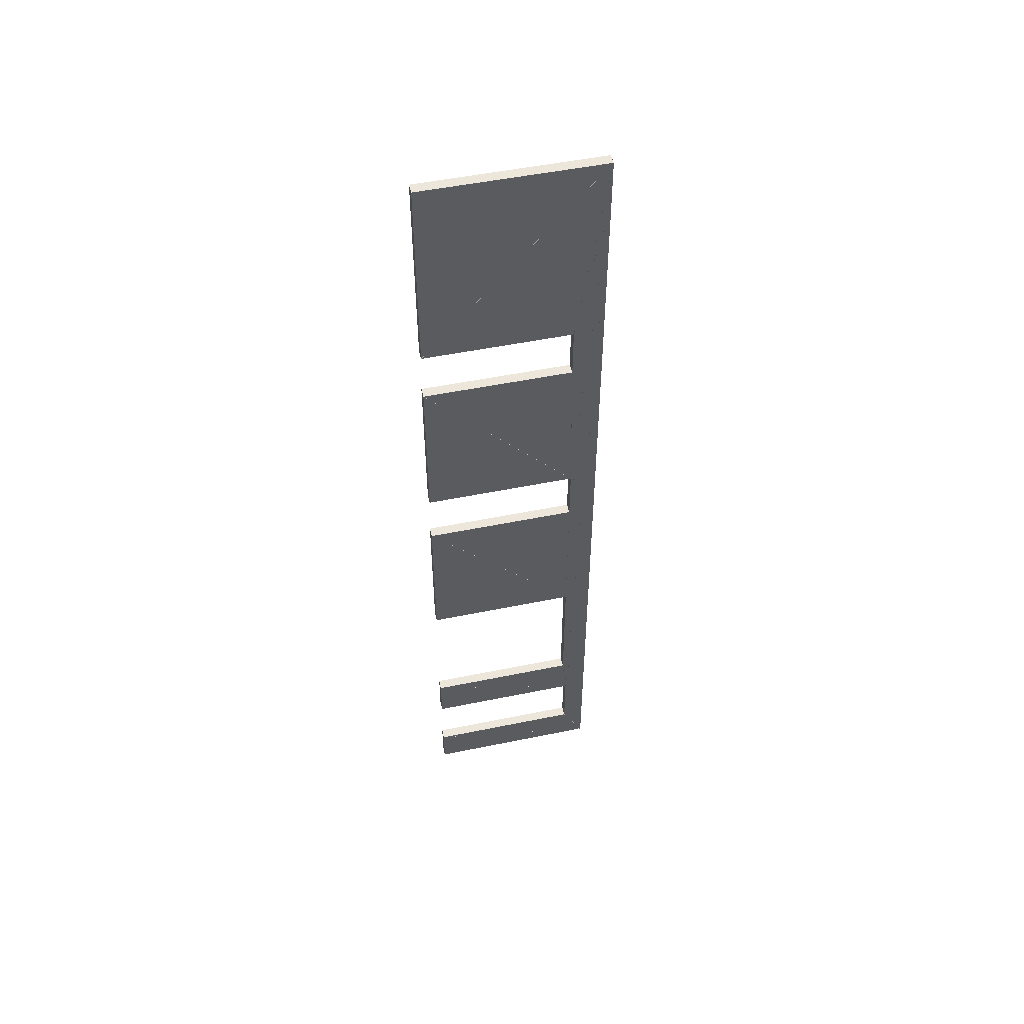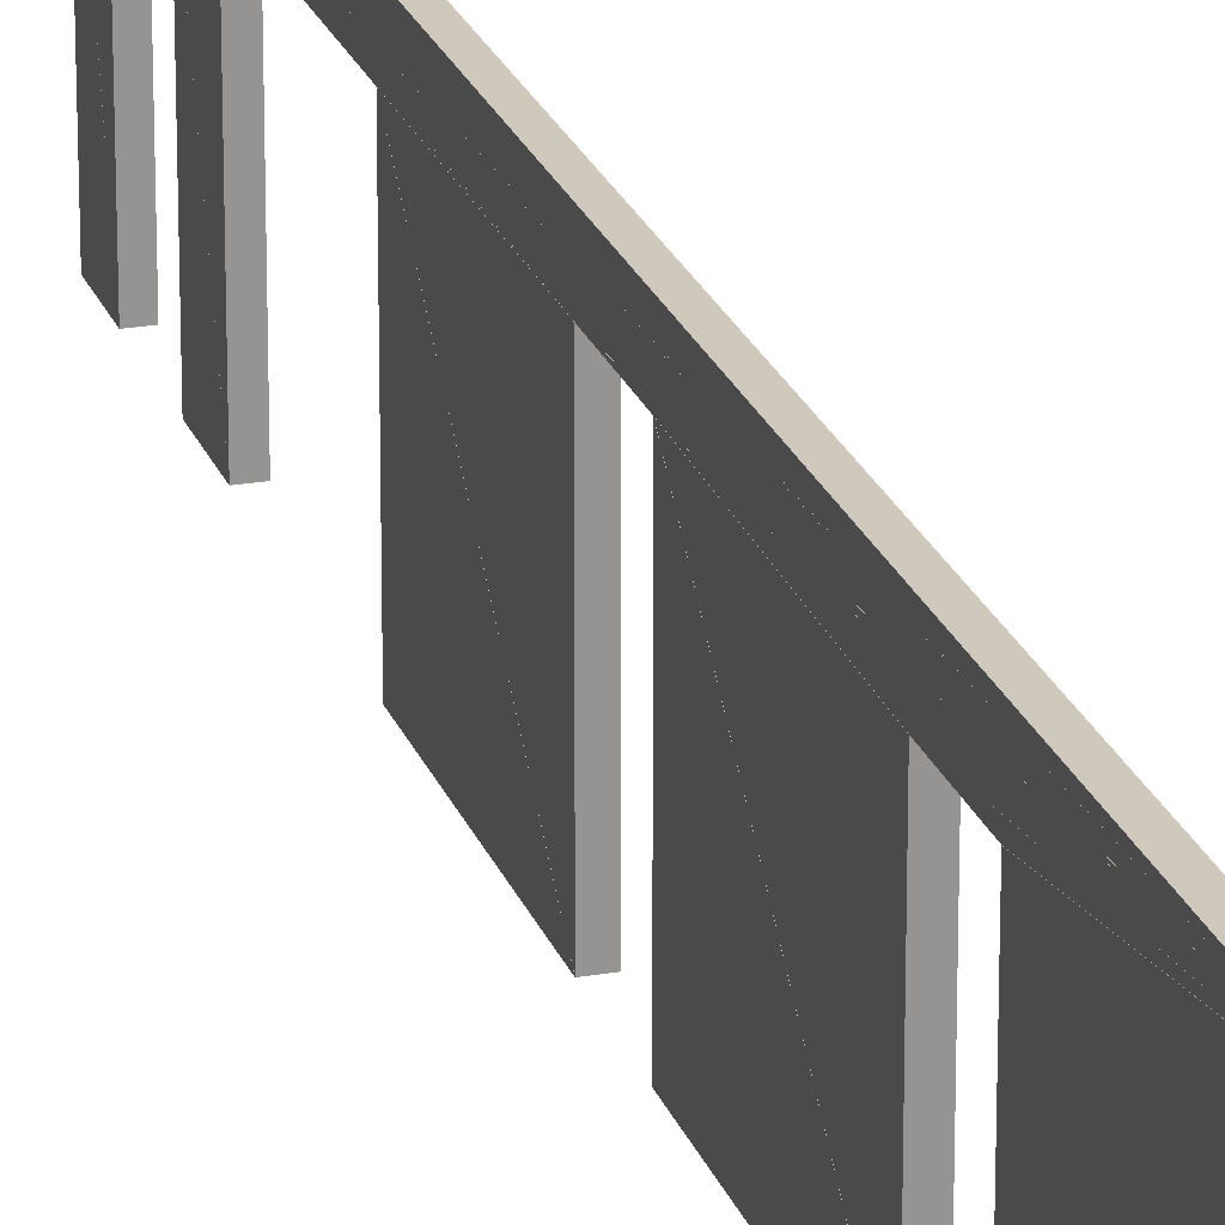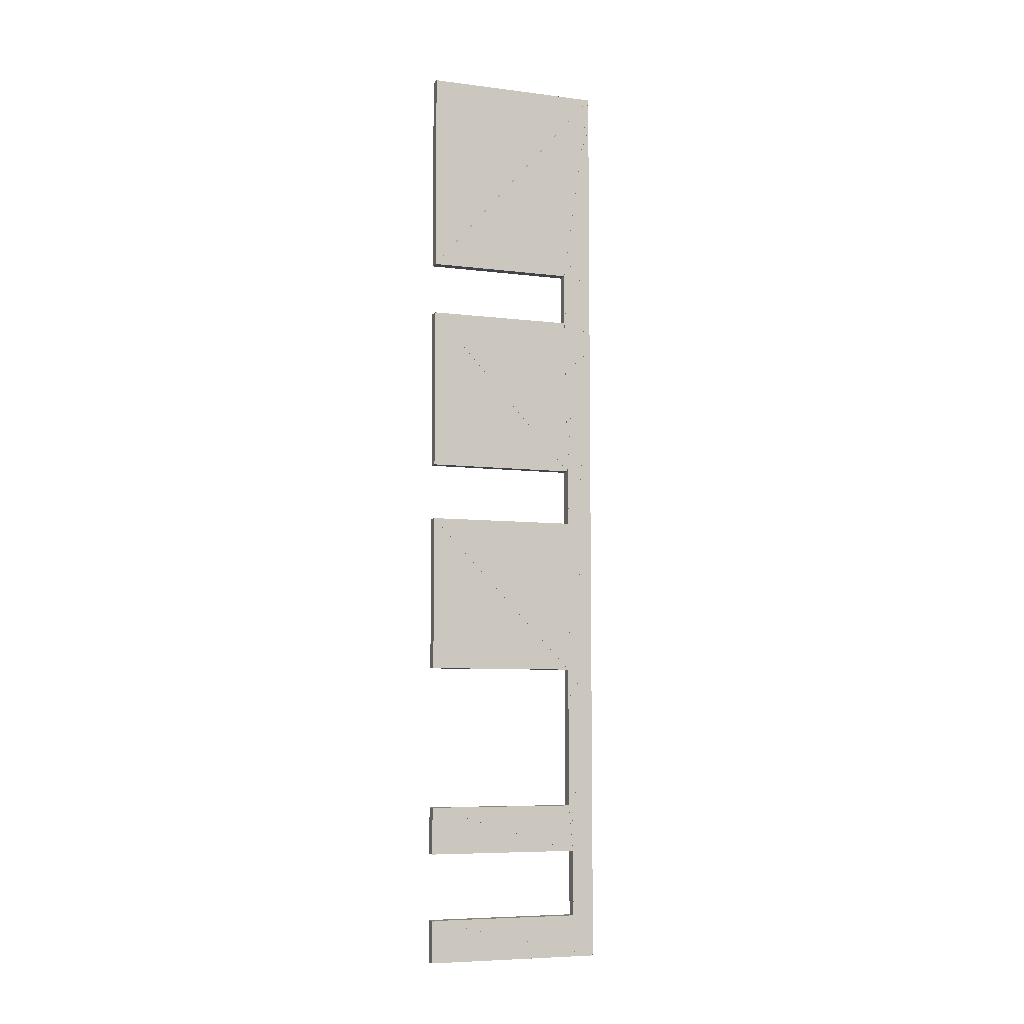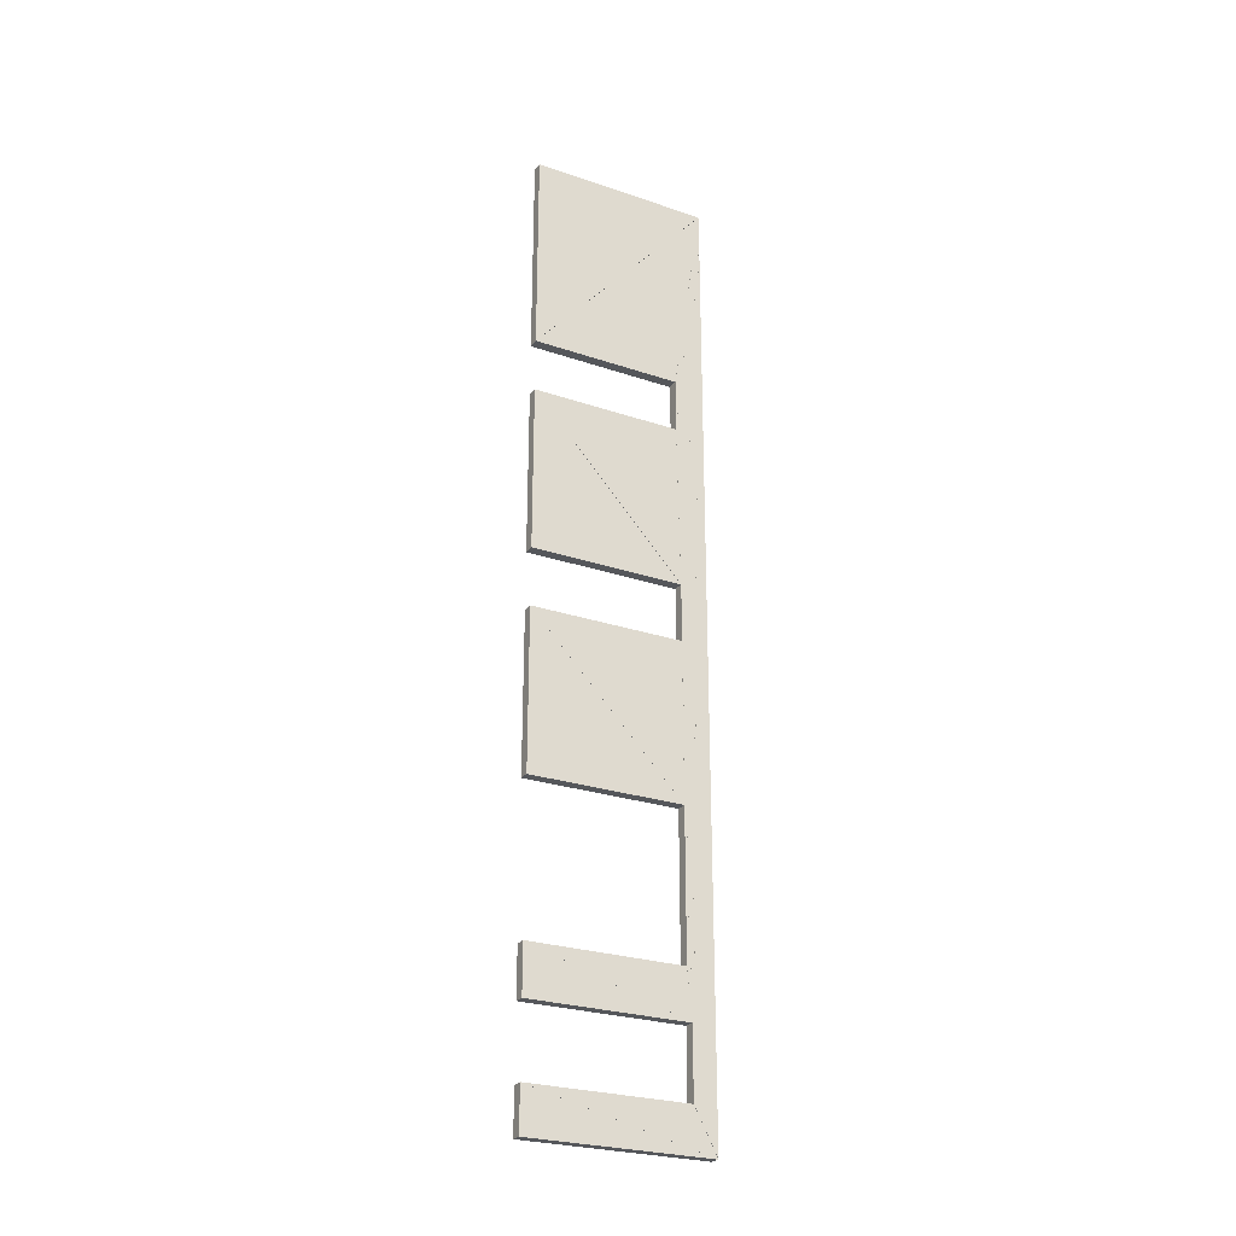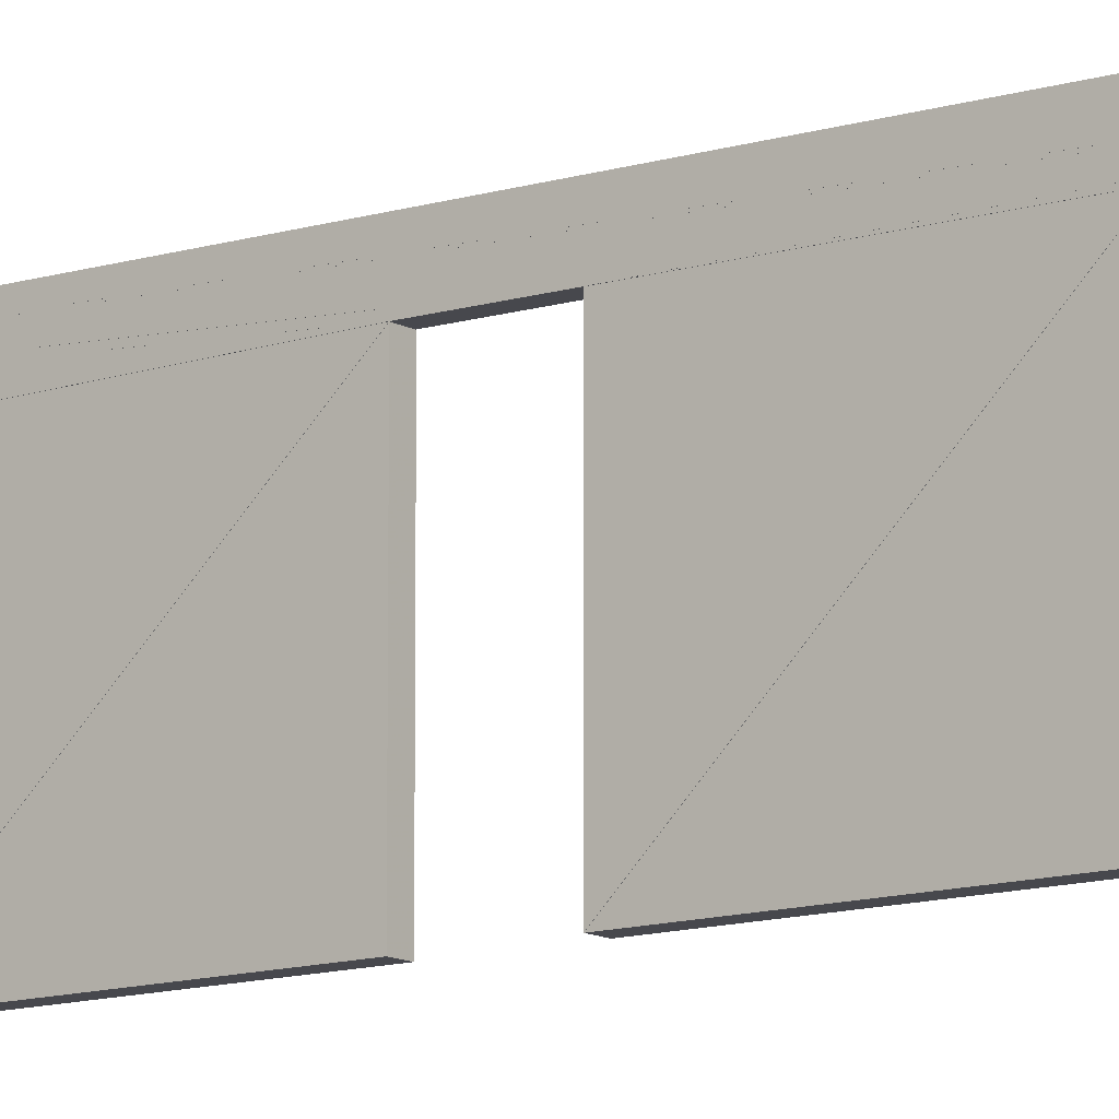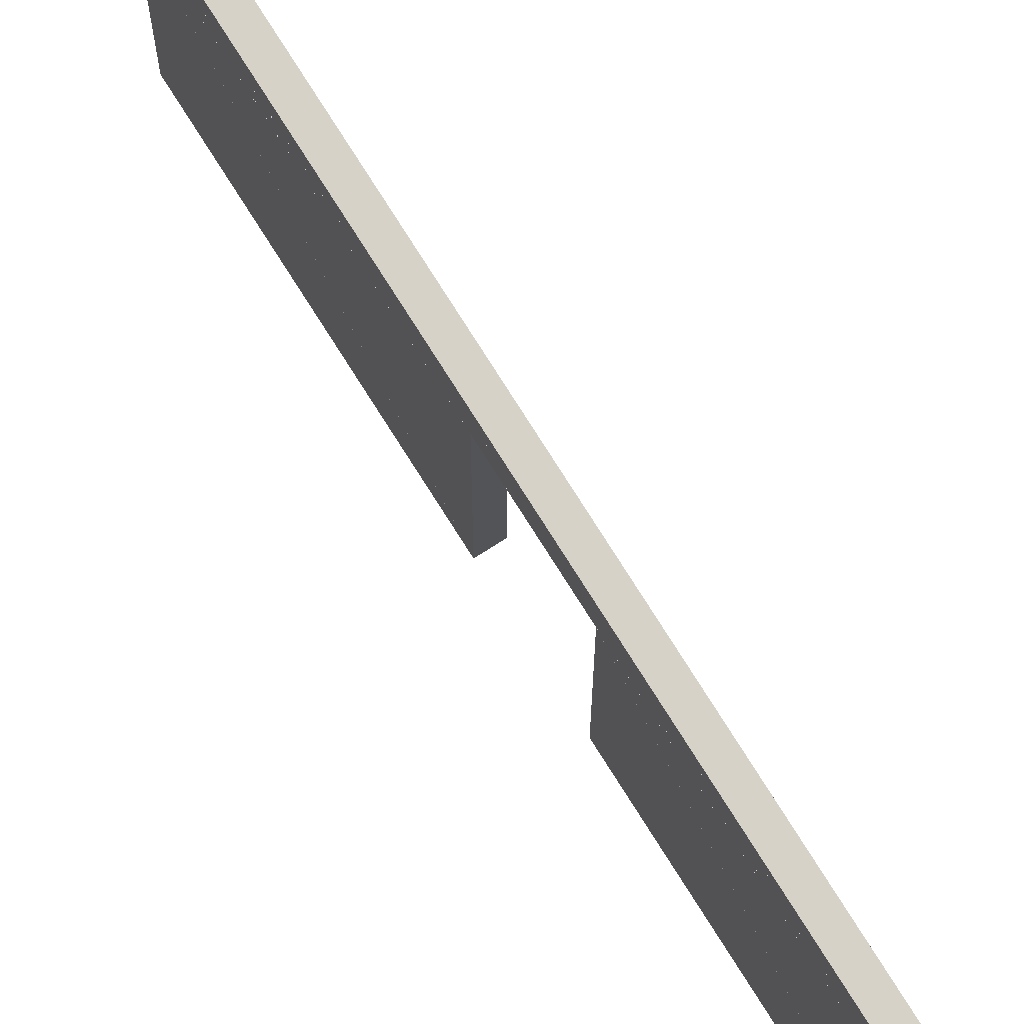
<metadata>
{"format":"obj","ext":"obj","renderer":"f3d","projection":"perspective","resolution":1024,"background":"white","views":[{"elev":51.6,"azim":-102.5,"up":"+Y"},{"elev":22.5,"azim":163.3,"up":"+Z"},{"elev":-7.0,"azim":-110.1,"up":"+Y"},{"elev":-26.4,"azim":-118.1,"up":"+Y"},{"elev":-11.8,"azim":-53.0,"up":"+Z"},{"elev":78.0,"azim":147.6,"up":"+Z"}]}
</metadata>
<code>
o convex_0
v -0.87 8.223 0.0008
v -0.87 10.98 0.0008
v -0.87 10.98 2.398
v -1.01 8.223 0.0008
v -1.01 10.98 0.0008
v -1.01 10.98 2.398
f 2 3 1
f 5 4 6
f 1 2 4
f 2 5 4
f 2 3 5
f 3 6 5
f 3 1 6
f 1 4 6
o convex_1
v -0.87 -1.63 2.398
v -0.87 -1.63 0.0008
v -0.87 -1.061 0.0008
v -1.01 -1.63 2.398
v -1.01 -1.63 0.0008
v -1.01 -1.061 0.0008
f 8 9 7
f 11 10 12
f 7 8 10
f 8 11 10
f 8 9 11
f 9 12 11
f 9 7 12
f 7 10 12
o convex_2
v -0.87 -0.1596 2.099
v -0.87 -0.1596 0.0007
v -0.87 0.4788 0.0007
v -1.01 -0.1596 2.099
v -1.01 -0.1596 0.0007
v -1.01 0.4788 0.0007
f 14 15 13
f 17 16 18
f 13 14 16
f 14 17 16
f 14 15 17
f 15 18 17
f 15 13 18
f 13 16 18
o convex_3
v -0.87 2.412 2.039
v -0.87 2.412 0.00068
v -0.87 4.529 0.00068
v -1.01 2.412 2.039
v -1.01 2.412 0.00068
v -1.01 4.529 0.00068
f 20 21 19
f 23 22 24
f 19 20 22
f 20 23 22
f 20 21 23
f 21 24 23
f 21 19 24
f 19 22 24
o convex_4
v -0.87 5.299 2.039
v -0.87 5.299 0.00068
v -0.87 7.508 0.00068
v -1.01 5.299 2.039
v -1.01 5.299 0.00068
v -1.01 7.508 0.00068
f 26 27 25
f 29 28 30
f 25 26 28
f 26 29 28
f 26 27 29
f 27 30 29
f 27 25 30
f 25 28 30
o convex_5
v -0.87 8.222 1.999
v -0.87 8.222 0.001467
v -0.87 10.98 2.399
v -1.01 8.222 1.999
v -1.01 8.222 0.001467
v -1.01 10.98 2.399
f 32 33 31
f 35 34 36
f 31 32 34
f 32 35 34
f 32 33 35
f 33 36 35
f 33 31 36
f 31 34 36
o convex_6
v -0.87 -1.63 2.399
v -0.87 -1.061 0.0015
v -0.87 -1.061 2.099
v -1.01 -1.63 2.399
v -1.01 -1.061 0.0015
v -1.01 -1.061 2.099
f 38 39 37
f 41 40 42
f 37 38 40
f 38 41 40
f 38 39 41
f 39 42 41
f 39 37 42
f 37 40 42
o convex_7
v -0.87 -0.1594 2.099
v -0.87 0.4791 0.00138
v -0.87 0.4791 2.039
v -1.01 -0.1594 2.099
v -1.01 0.4791 0.00138
v -1.01 0.4791 2.039
f 44 45 43
f 47 46 48
f 43 44 46
f 44 47 46
f 44 45 47
f 45 48 47
f 45 43 48
f 43 46 48
o convex_8
v -0.87 2.412 2.039
v -0.87 4.529 0.00136
v -0.87 4.529 2.039
v -1.01 2.412 2.039
v -1.01 4.529 0.00136
v -1.01 4.529 2.039
f 50 51 49
f 53 52 54
f 49 50 52
f 50 53 52
f 50 51 53
f 51 54 53
f 51 49 54
f 49 52 54
o convex_9
v -0.87 5.299 2.039
v -0.87 7.509 0.001347
v -0.87 7.509 1.999
v -1.01 5.299 2.039
v -1.01 7.509 0.001347
v -1.01 7.509 1.999
f 56 57 55
f 59 58 60
f 55 56 58
f 56 59 58
f 56 57 59
f 57 60 59
f 57 55 60
f 55 58 60
o convex_10
v -0.87 7.511 2
v -0.87 8.222 2
v -0.87 10.98 2.4
v -1.01 7.511 2
v -1.01 8.222 2
v -1.01 10.98 2.4
f 62 63 61
f 65 64 66
f 61 62 64
f 62 65 64
f 62 63 65
f 63 66 65
f 63 61 66
f 61 64 66
o convex_11
v -0.87 10.97 2.4
v -0.87 -1.626 2.4
v -0.87 -1.057 2.1
v -1.01 10.97 2.4
v -1.01 -1.626 2.4
v -1.01 -1.057 2.1
f 68 69 67
f 71 70 72
f 67 68 70
f 68 71 70
f 68 69 71
f 69 72 71
f 69 67 72
f 67 70 72
o convex_12
v -0.87 -0.1587 2.1
v -0.87 0.4797 2.04
v -0.87 2.409 2.04
v -1.01 -0.1587 2.1
v -1.01 0.4797 2.04
v -1.01 2.409 2.04
f 74 75 73
f 77 76 78
f 73 74 76
f 74 77 76
f 74 75 77
f 75 78 77
f 75 73 78
f 73 76 78
o convex_13
v -0.87 5.301 2.04
v -0.87 7.51 2
v -0.87 10.98 2.4
v -1.01 5.301 2.04
v -1.01 7.51 2
v -1.01 10.98 2.4
f 80 81 79
f 83 82 84
f 79 80 82
f 80 83 82
f 80 81 83
f 81 84 83
f 81 79 84
f 79 82 84
o convex_14
v -0.87 10.97 2.4
v -0.87 -1.056 2.1
v -0.87 -0.1564 2.1
v -1.01 10.97 2.4
v -1.01 -1.056 2.1
v -1.01 -0.1564 2.1
f 86 87 85
f 89 88 90
f 85 86 88
f 86 89 88
f 86 87 89
f 87 90 89
f 87 85 90
f 85 88 90
o convex_15
v -0.87 -0.1574 2.1
v -0.87 2.411 2.04
v -0.87 4.528 2.04
v -1.01 -0.1574 2.1
v -1.01 2.411 2.04
v -1.01 4.528 2.04
f 92 93 91
f 95 94 96
f 91 92 94
f 92 95 94
f 92 93 95
f 93 96 95
f 93 91 96
f 91 94 96
o convex_16
v -0.87 4.532 2.04
v -0.87 5.3 2.04
v -0.87 10.98 2.4
v -1.01 4.532 2.04
v -1.01 5.3 2.04
v -1.01 10.98 2.4
f 98 99 97
f 101 100 102
f 97 98 100
f 98 101 100
f 98 99 101
f 99 102 101
f 99 97 102
f 97 100 102
o convex_17
v -0.87 10.97 2.4
v -0.87 -0.1545 2.1
v -0.87 4.531 2.04
v -1.01 10.97 2.4
v -1.01 -0.1545 2.1
v -1.01 4.531 2.04
f 104 105 103
f 107 106 108
f 103 104 106
f 104 107 106
f 104 105 107
f 105 108 107
f 105 103 108
f 103 106 108

</code>
